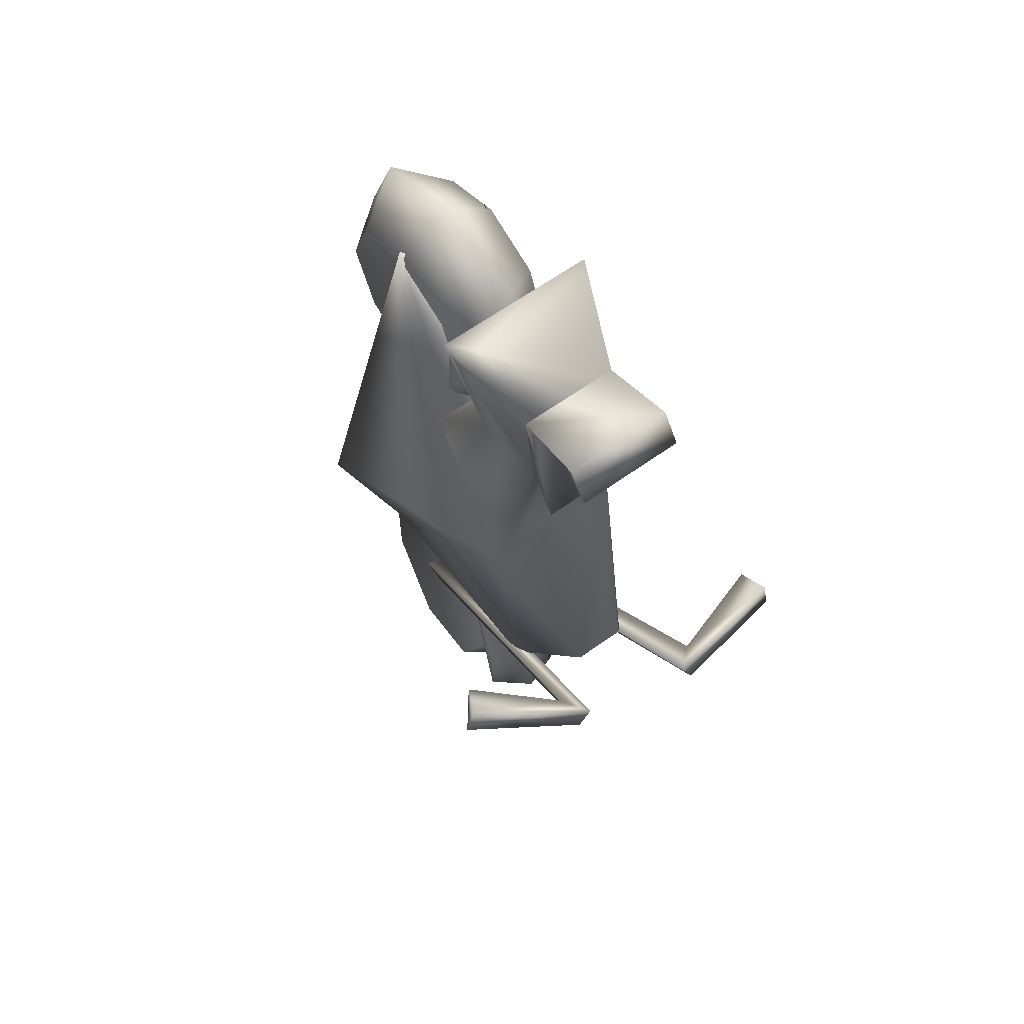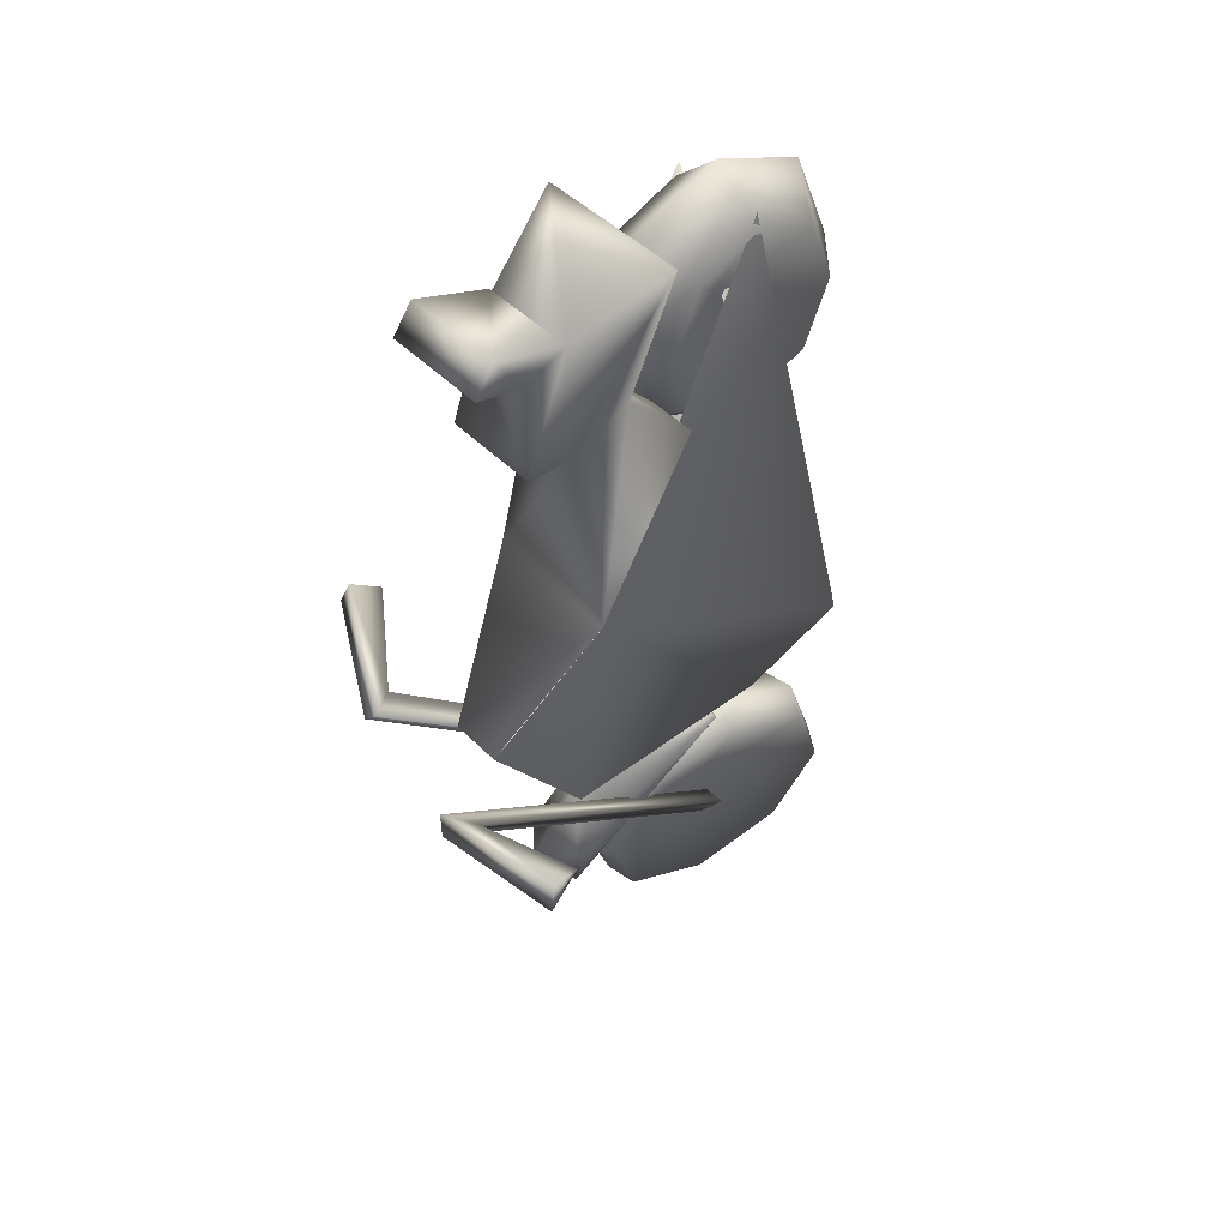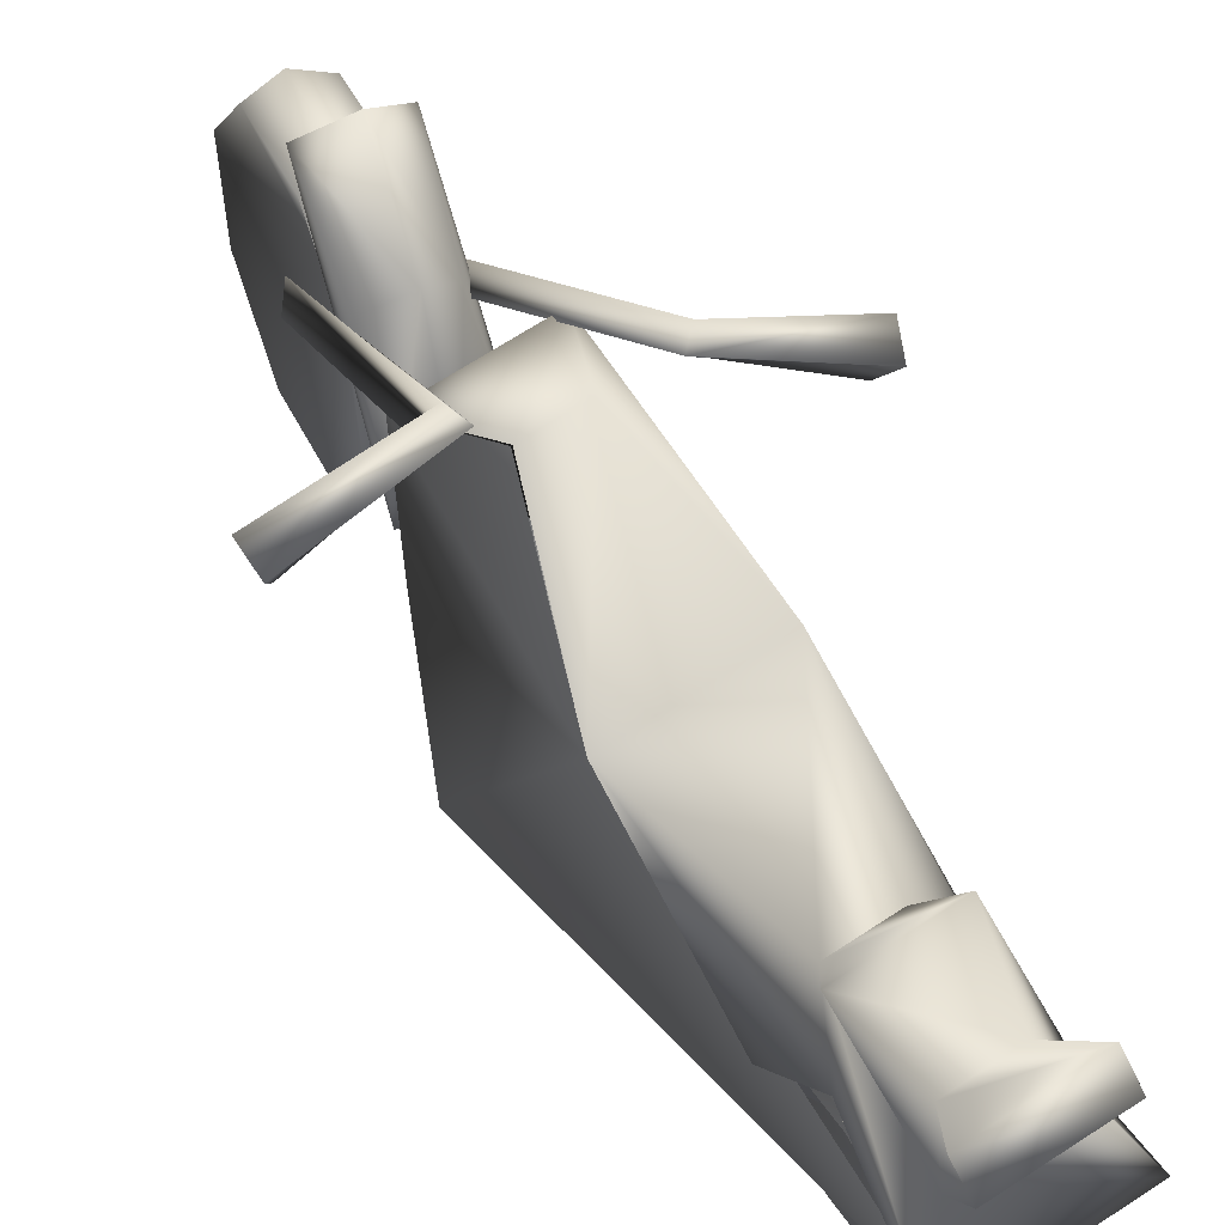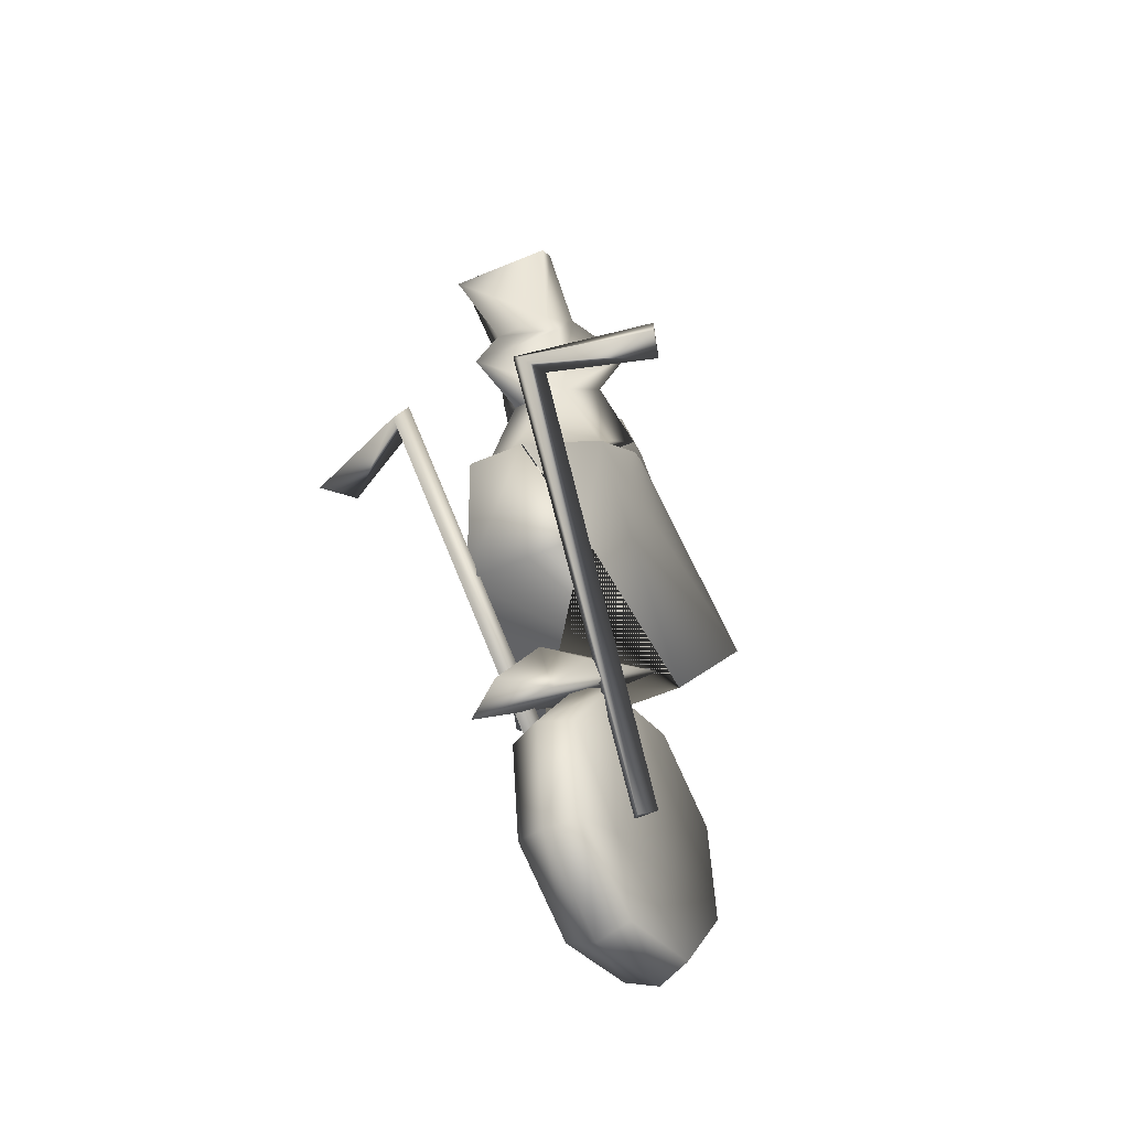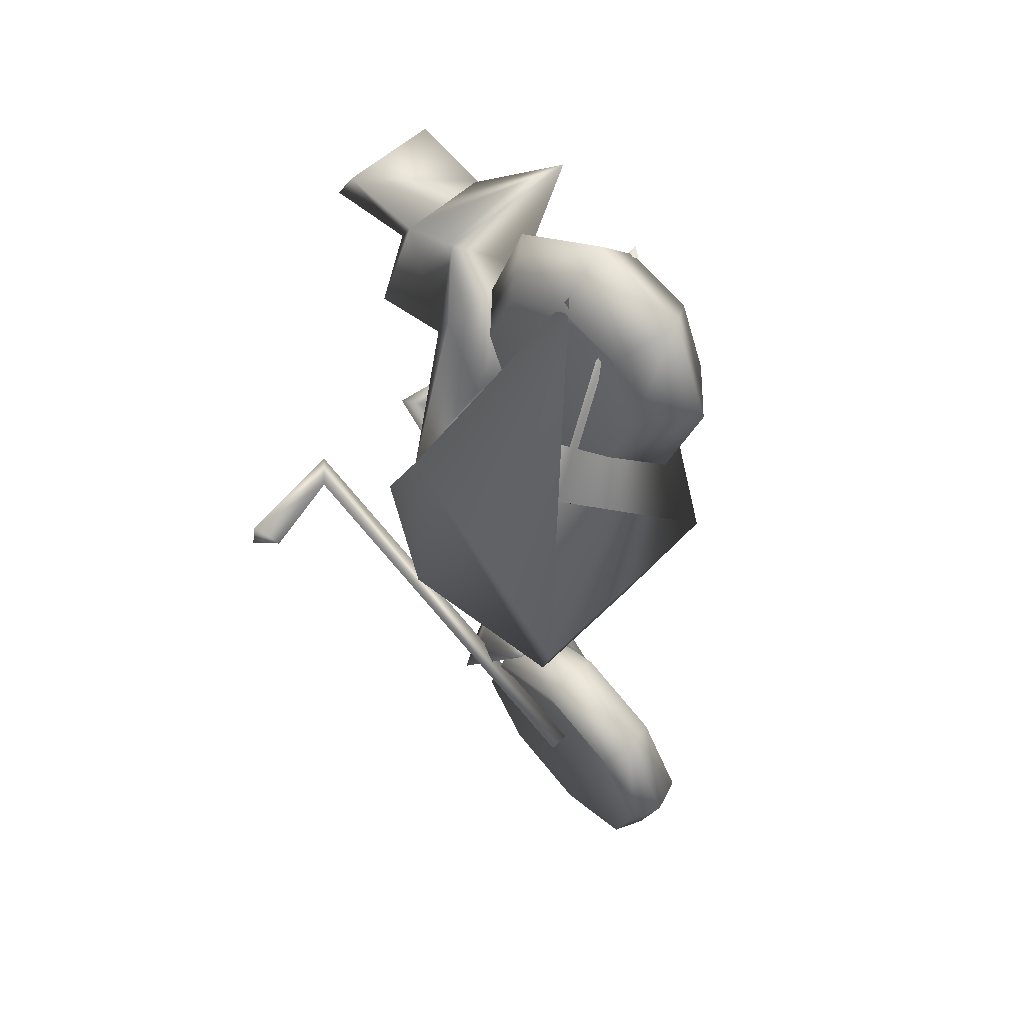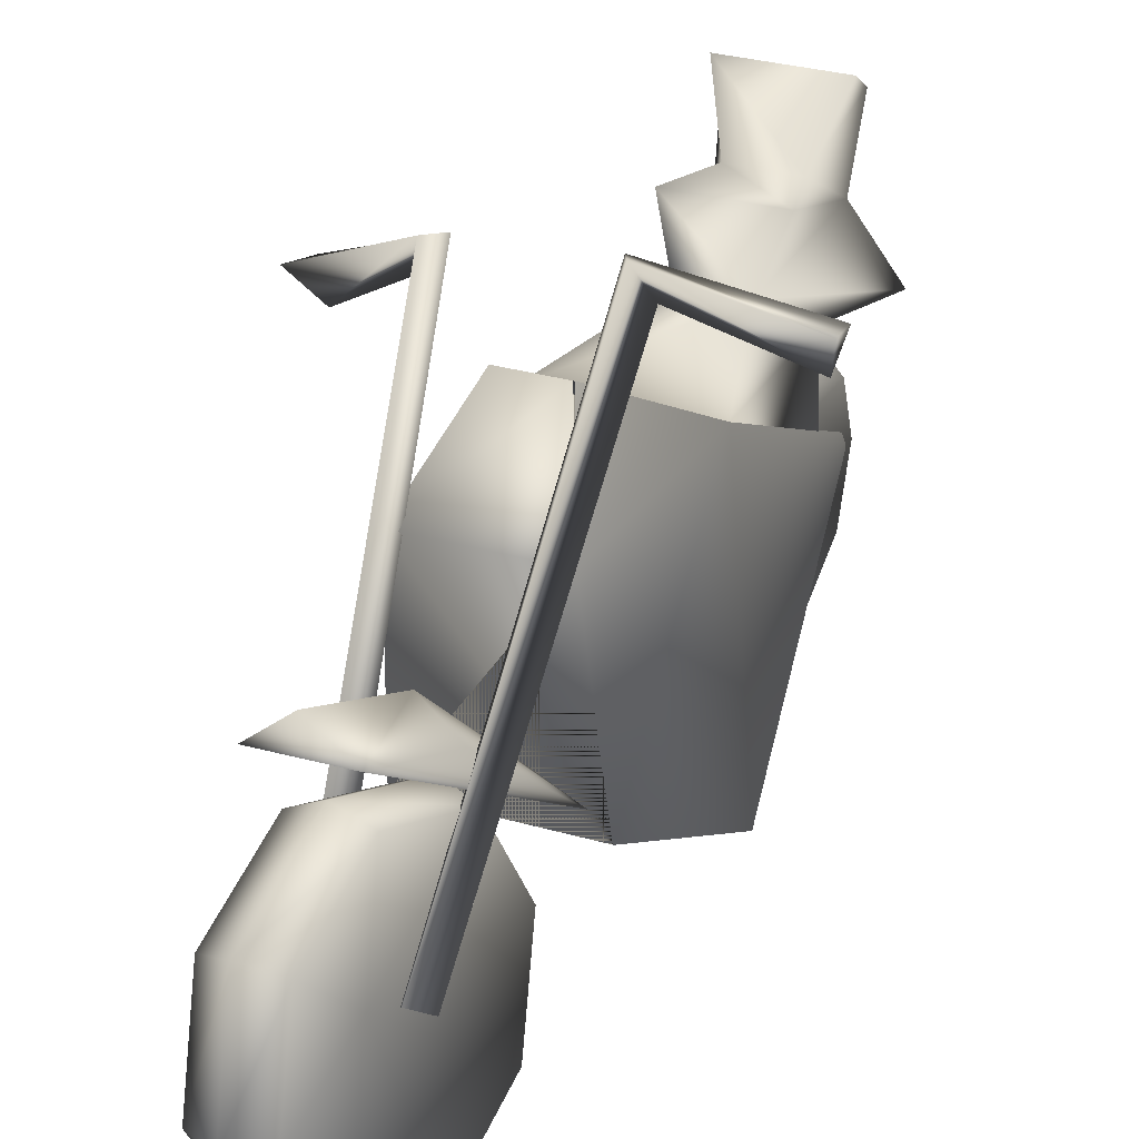
<metadata>
{"format":"obj","ext":"obj","renderer":"f3d","projection":"perspective","resolution":1024,"background":"white","views":[{"elev":64.0,"azim":144.2,"up":"+Z"},{"elev":45.0,"azim":-130.7,"up":"+Z"},{"elev":70.0,"azim":-32.8,"up":"+Y"},{"elev":-60.6,"azim":-157.0,"up":"+Z"},{"elev":48.9,"azim":-48.4,"up":"+Z"},{"elev":31.4,"azim":-157.9,"up":"+Y"}]}
</metadata>
<code>
v 0.2491 0.4651 0.439
v 0.1935 0.4651 0.4388
v 0.2946 0.3667 0.59
v 0.1452 0.369 0.5905
v 0.19 0.3687 0.7618
v 0.2495 0.3678 0.7618
v 0.2839 0.3883 0.3533
v 0.2989 0.1723 0.3807
v 0.2708 0.173 0.9437
v 0.3512 0.1188 0.4986
v 0.2727 0.3846 0.9092
v 0.2764 0.4622 0.9343
v 0.2764 0.4829 0.9047
v 0.2531 0.4162 0.8691
v 0.2727 0.4293 0.7863
v 0.2496 0.3684 0.7616
v 0.2691 0.3846 0.9092
v 0.3021 0.2937 0.9607
v 0.2788 0.3251 0.8227
v 0.2976 0.2687 0.7729
v 0.1573 0.3883 0.3534
v 0.1422 0.1723 0.3807
v 0.1706 0.173 0.9438
v 0.1923 0.4651 0.439
v 0.08997 0.1188 0.4987
v 0.1705 0.3846 0.9092
v 0.1669 0.4622 0.9343
v 0.1669 0.4829 0.9047
v 0.1901 0.4162 0.8691
v 0.1705 0.4293 0.7863
v 0.1607 0.3251 0.8227
v 0.1374 0.2937 0.9608
v 0.1418 0.2687 0.7729
v 0.1579 0.3883 0.3534
v 0.1429 0.1723 0.3807
v 0.3134 0.1448 0.7069
v 0.1279 0.1449 0.7069
v 0.2181 0.3154 0.836
v 0.1644 0.2702 0.836
v 0.2181 0.1764 0.836
v 0.2718 0.2702 0.836
v 0.2181 0.2747 0.9343
v 0.1644 0.2428 0.9024
v 0.2718 0.2428 0.9023
v 0.2181 0.1764 0.975
v 0.1644 0.1764 0.9299
v 0.2718 0.1764 0.9298
v 0.2181 0.07816 0.9343
v 0.1644 0.1101 0.9024
v 0.2718 0.1101 0.9024
v 0.218 0.03743 0.8361
v 0.1644 0.08259 0.8361
v 0.2717 0.08257 0.836
v 0.218 0.07812 0.7378
v 0.1644 0.11 0.7697
v 0.2717 0.11 0.7697
v 0.218 0.1764 0.697
v 0.1644 0.1764 0.7422
v 0.2717 0.1764 0.7422
v 0.2181 0.2746 0.7377
v 0.1644 0.2428 0.7697
v 0.2718 0.2427 0.7696
v 0.2374 0.3179 0.1726
v 0.2691 0.2997 0.1781
v 0.2168 0.1715 0.1709
v 0.202 0.3093 0.1667
v 0.2487 0.2738 0.06895
v 0.2793 0.2597 0.08396
v 0.2123 0.2692 0.07258
v 0.2413 0.1697 0.025
v 0.2726 0.1651 0.04403
v 0.2055 0.1747 0.03265
v 0.2196 0.06668 0.06648
v 0.2529 0.07148 0.08171
v 0.1858 0.08105 0.07033
v 0.1962 0.025 0.1691
v 0.2317 0.03361 0.175
v 0.1646 0.04318 0.1636
v 0.1849 0.0691 0.2728
v 0.2214 0.07367 0.2691
v 0.1543 0.08324 0.2578
v 0.1923 0.1732 0.3167
v 0.2281 0.1682 0.3091
v 0.161 0.1778 0.2977
v 0.2141 0.2762 0.2752
v 0.2479 0.2619 0.2714
v 0.1808 0.2714 0.26
v 0.1561 0.556 0.4304
v 0.025 0.5328 0.426
v 0.1874 0.1933 0.1583
v 0.1401 0.5268 0.4402
v 0.03409 0.4947 0.4477
v 0.02615 0.5274 0.4577
v 0.165 0.5509 0.4498
v 0.1961 0.1783 0.1751
v 0.172 0.1781 0.1759
v 0.3027 0.5351 0.4553
v 0.4166 0.477 0.4926
v 0.2638 0.1824 0.1713
v 0.3061 0.5031 0.4684
v 0.3909 0.4438 0.5083
v 0.4038 0.4735 0.5219
v 0.287 0.5335 0.4705
v 0.2465 0.1712 0.1836
v 0.2679 0.1644 0.1922
v 0.2055 0.3566 0.1553
v 0.1876 0.3125 0.2587
v 0.1502 0.2141 0.3558
v 0.2442 0.2007 0.3718
v 0.2586 0.3024 0.2708
v 0.2909 0.3447 0.1694
v 0.2521 0.3772 0.1707
v 0.228 0.3341 0.2734
v 0.1941 0.2259 0.3684
v 0.1452 0.369 0.5905
v 0.2181 0.1764 0.836
v 0.2168 0.1715 0.1709
f 1 2 115
f 115 3 1
f 5 6 3
f 3 115 5
f 3 8 7
f 3 9 10
f 3 10 8
f 7 1 3
f 15 11 16
f 14 11 15
f 14 12 11
f 13 12 14
f 6 17 18
f 18 19 6
f 6 19 3
f 20 3 19
f 22 4 21
f 23 4 25
f 25 4 22
f 24 21 4
f 30 5 26
f 29 30 26
f 29 26 27
f 28 29 27
f 26 5 32
f 31 32 5
f 31 5 115
f 115 33 31
f 7 8 35
f 7 35 34
f 7 34 2
f 2 1 7
f 22 8 10
f 10 25 22
f 25 10 36
f 36 37 25
f 11 12 27
f 11 27 26
f 12 13 28
f 12 28 27
f 18 17 26
f 26 32 18
f 13 14 29
f 13 29 28
f 14 15 30
f 14 30 29
f 15 16 5
f 15 5 30
f 32 31 19
f 19 18 32
f 38 43 42
f 38 39 43
f 39 116 43
f 40 41 44
f 41 42 44
f 41 38 42
f 42 46 45
f 42 43 46
f 43 116 46
f 40 44 47
f 44 45 47
f 44 42 45
f 45 49 48
f 45 46 49
f 46 116 49
f 40 47 50
f 47 48 50
f 47 45 48
f 48 52 51
f 48 49 52
f 49 116 52
f 40 50 53
f 50 51 53
f 50 48 51
f 51 55 54
f 51 52 55
f 52 116 55
f 40 53 56
f 53 54 56
f 53 51 54
f 54 58 57
f 54 55 58
f 55 116 58
f 40 56 59
f 56 57 59
f 56 54 57
f 57 61 60
f 57 58 61
f 58 116 61
f 40 59 62
f 59 60 62
f 59 57 60
f 60 39 38
f 60 61 39
f 61 116 39
f 40 62 41
f 62 38 41
f 62 60 38
f 63 68 67
f 63 64 68
f 64 117 68
f 65 66 69
f 66 67 69
f 66 63 67
f 67 71 70
f 67 68 71
f 68 117 71
f 65 69 72
f 69 70 72
f 69 67 70
f 70 74 73
f 70 71 74
f 71 117 74
f 65 72 75
f 72 73 75
f 72 70 73
f 73 77 76
f 73 74 77
f 74 117 77
f 65 75 78
f 75 76 78
f 75 73 76
f 76 80 79
f 76 77 80
f 77 117 80
f 65 78 81
f 78 79 81
f 78 76 79
f 79 83 82
f 79 80 83
f 80 117 83
f 65 81 84
f 81 82 84
f 81 79 82
f 82 86 85
f 82 83 86
f 83 117 86
f 65 84 87
f 84 85 87
f 84 82 85
f 85 64 63
f 85 86 64
f 86 117 64
f 65 87 66
f 87 63 66
f 87 85 63
f 89 88 92
f 92 88 91
f 88 89 94
f 94 89 93
f 90 88 95
f 95 88 94
f 88 90 91
f 91 90 96
f 95 94 96
f 96 94 91
f 94 93 91
f 91 93 92
f 97 98 101
f 97 101 100
f 98 97 103
f 98 103 102
f 97 99 104
f 97 104 103
f 99 97 100
f 99 100 105
f 103 104 105
f 103 105 100
f 102 103 100
f 102 100 101
f 114 110 113
f 107 108 113
f 110 112 113
f 112 106 113
f 110 111 112
f 114 109 110
f 113 106 107
f 108 114 113
f 8 22 21
f 34 35 8
f 37 36 10
f 37 10 9
f 37 9 3
f 25 37 3
f 19 31 33
f 20 19 33
f 20 33 115
f 2 34 8
f 26 17 6
f 6 5 16
f 6 16 11
f 6 11 26
f 93 89 92
f 96 90 95
f 101 98 102
f 104 99 105
f 109 114 108
f 111 110 109
f 108 107 106
f 111 109 108
f 106 112 111
f 106 111 108

</code>
